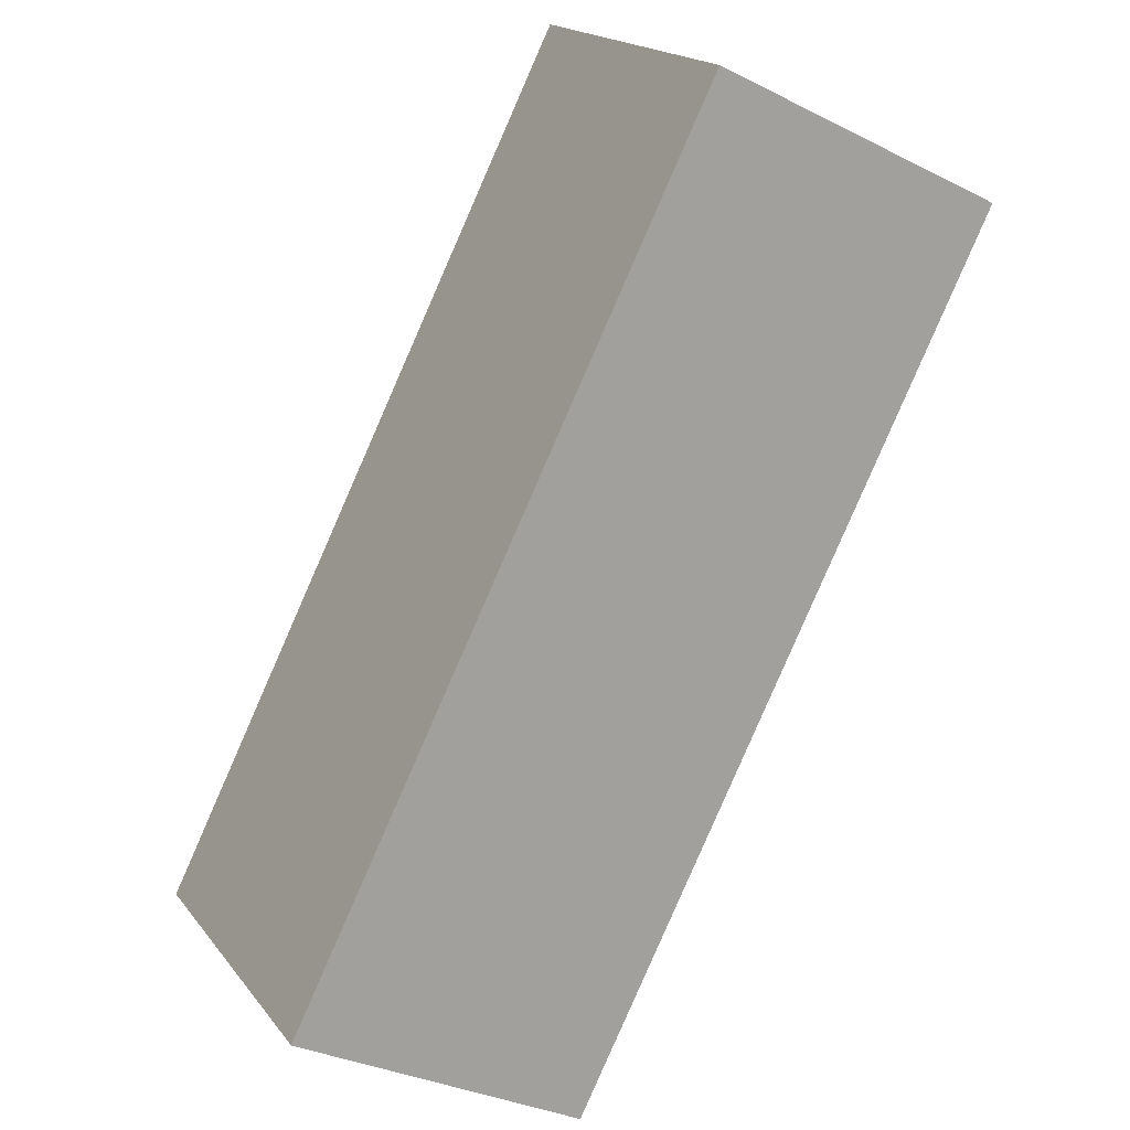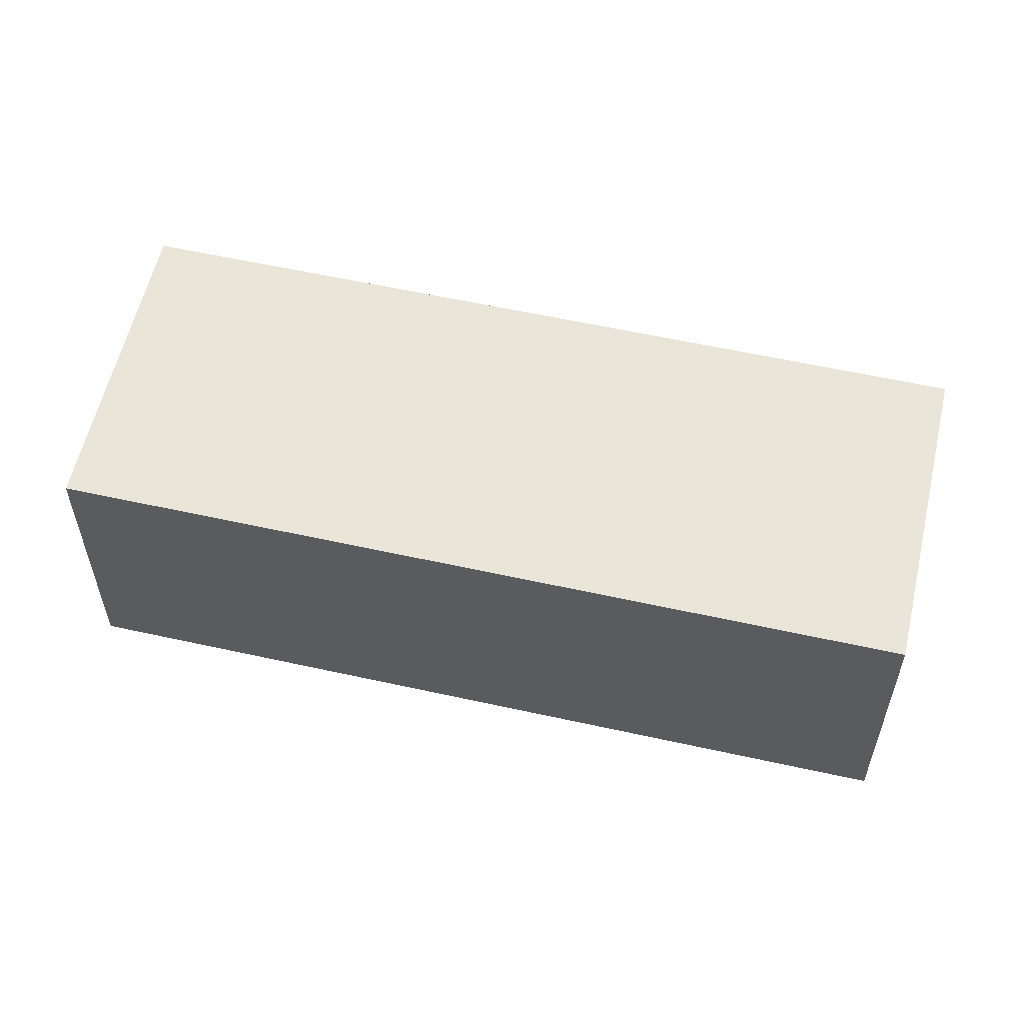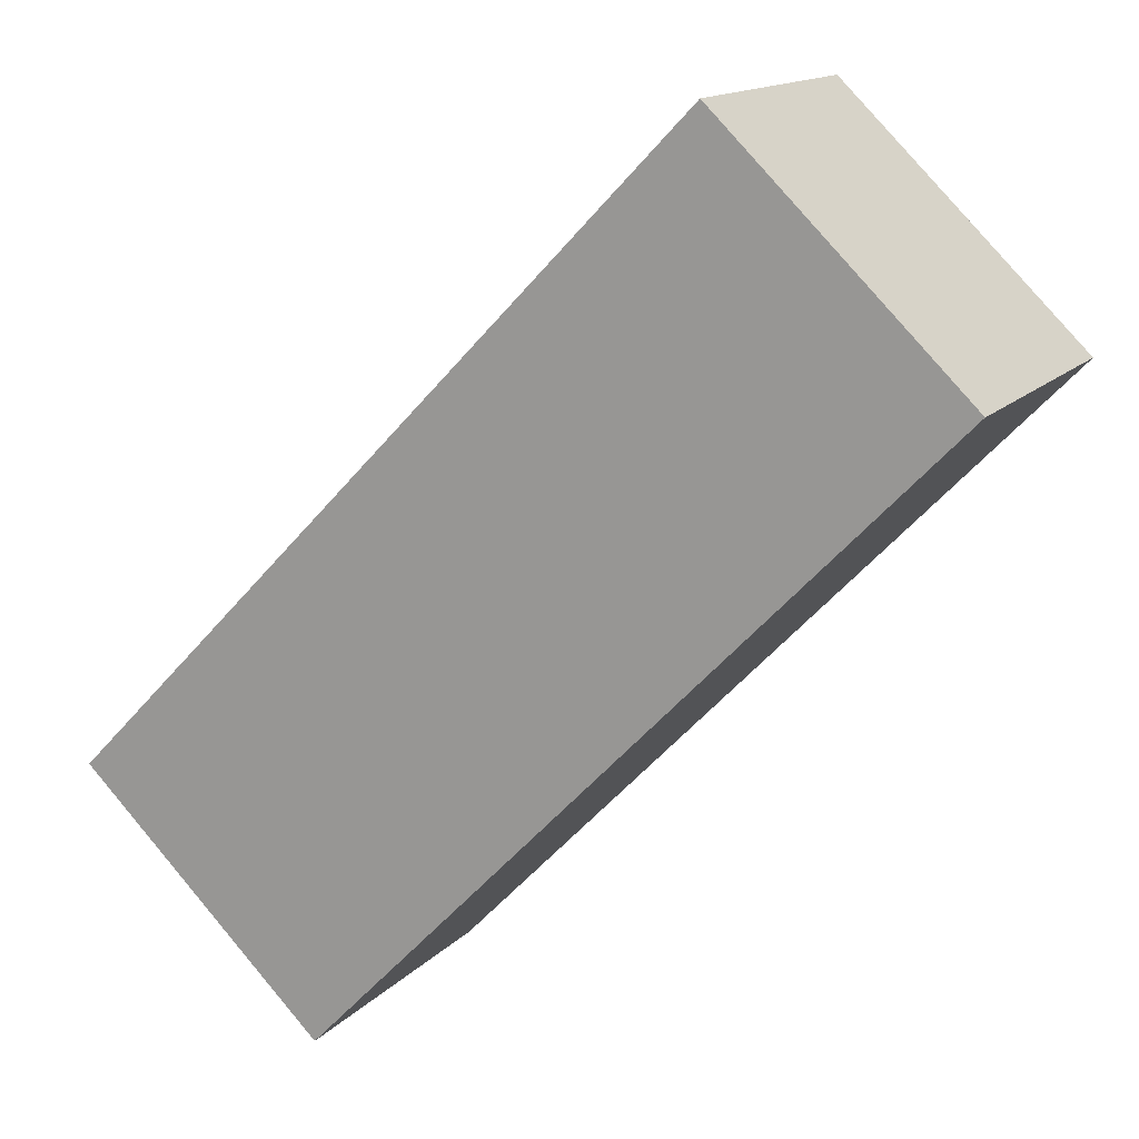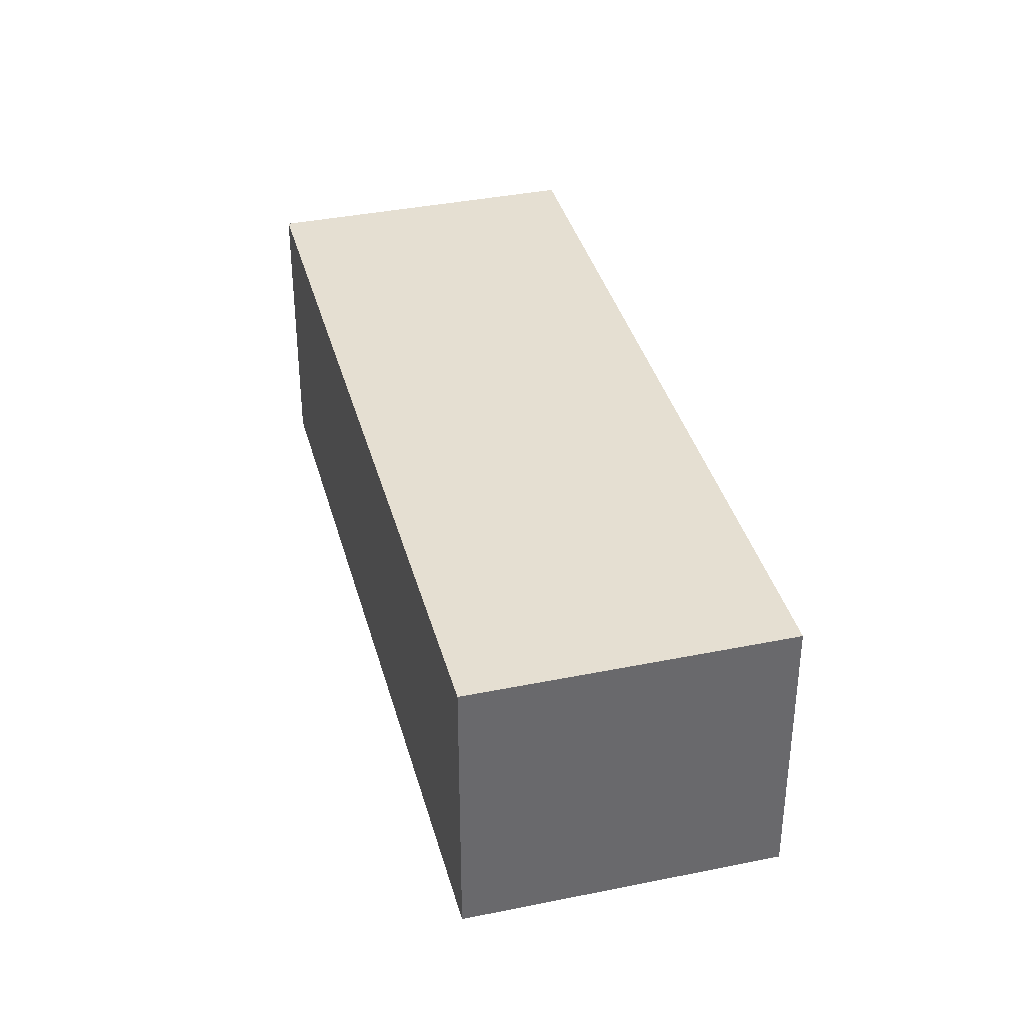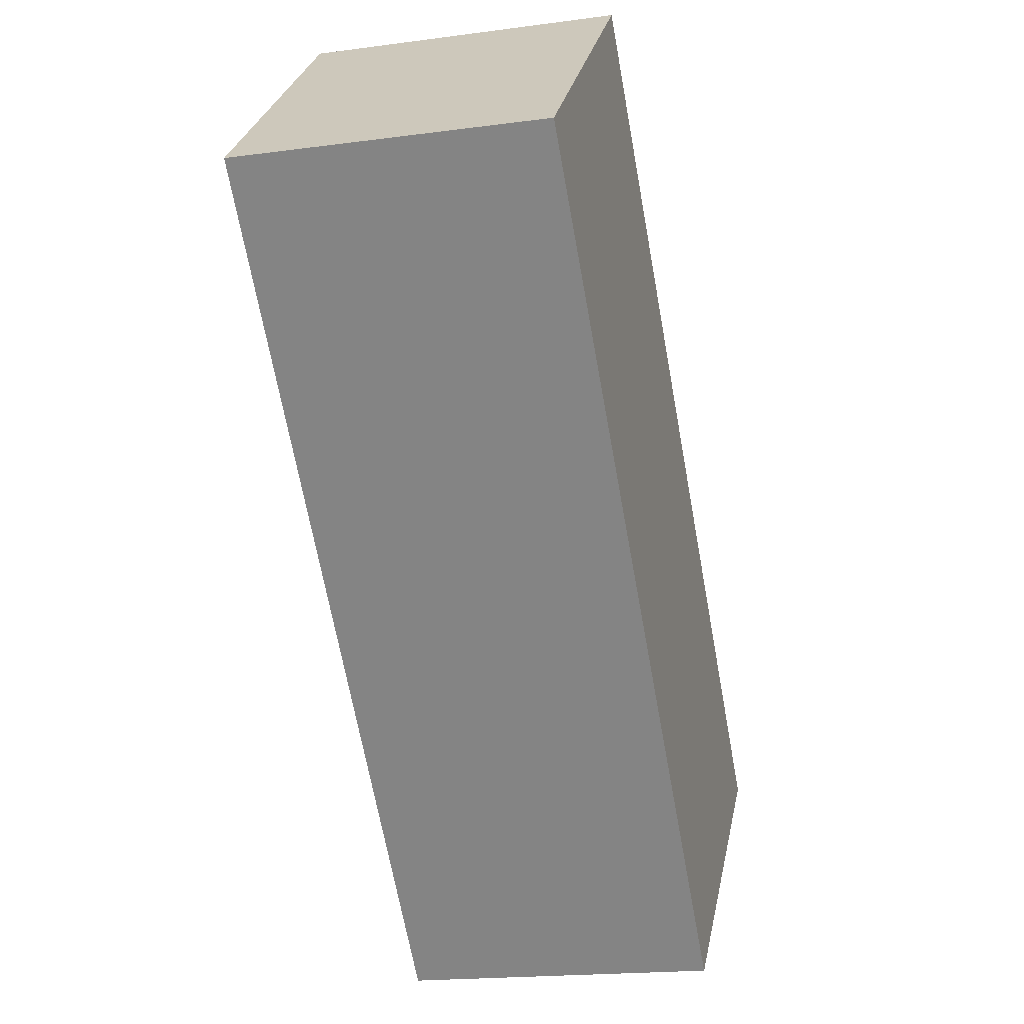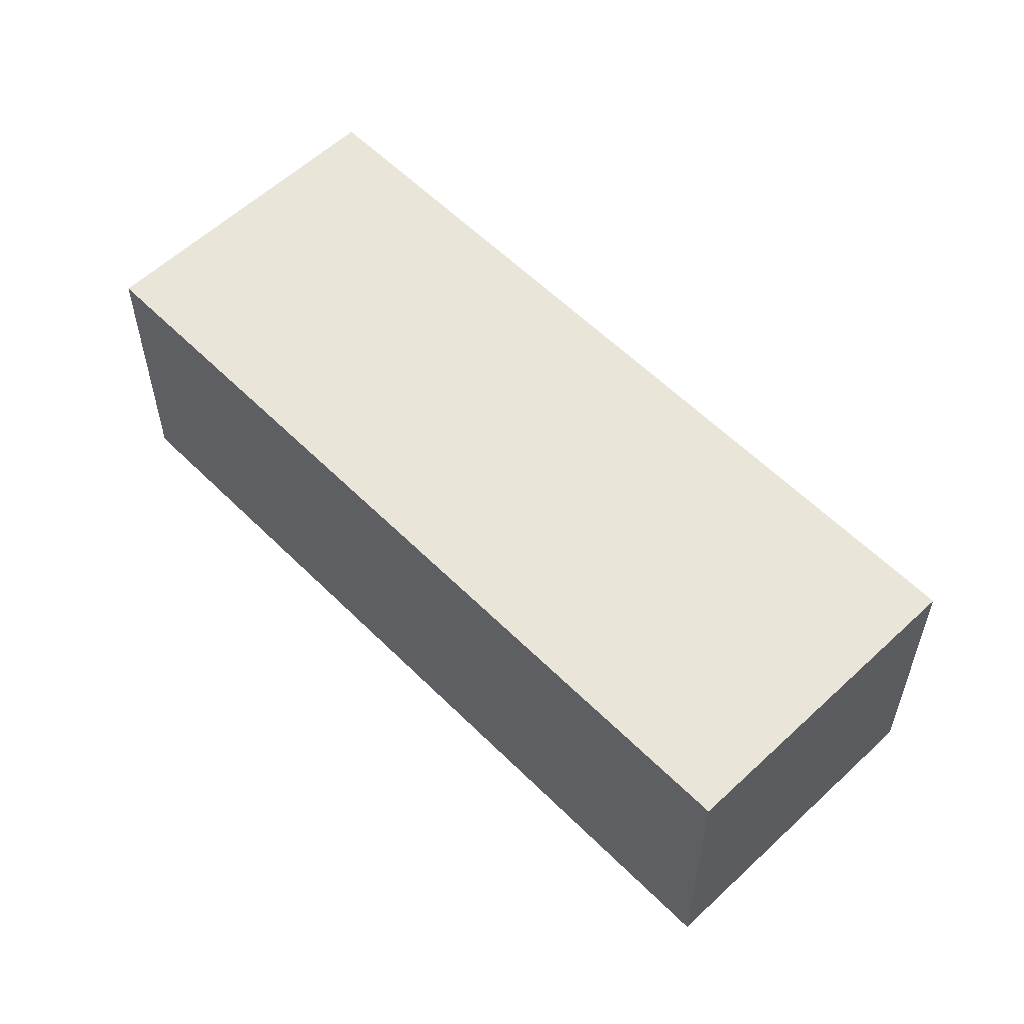
<metadata>
{"format":"obj","ext":"obj","renderer":"f3d","projection":"perspective","resolution":1024,"background":"white","views":[{"elev":-32.3,"azim":-125.2,"up":"+Z"},{"elev":58.0,"azim":58.9,"up":"+Y"},{"elev":14.3,"azim":-153.6,"up":"+Z"},{"elev":37.5,"azim":121.3,"up":"+Y"},{"elev":-18.4,"azim":-75.3,"up":"+Z"},{"elev":57.7,"azim":-88.2,"up":"+Y"}]}
</metadata>
<code>
v  4.226 2.046 -4.371
v  1.65 2.046 1.595
v  5.877 2.046 -2.776
v  0 2.046 1.253e-16
v  5.877 1.7e-16 -2.776
v  4.226 2.676e-16 -4.371
v  0 0 0
v  1.65 -9.767e-17 1.595
g defaultobject
f 1 2 3
f 2 1 4
f 5 1 3
f 1 5 6
f 6 4 1
f 4 6 7
f 7 2 4
f 2 7 8
f 8 3 2
f 3 8 5
f 8 6 5
f 6 8 7

</code>
